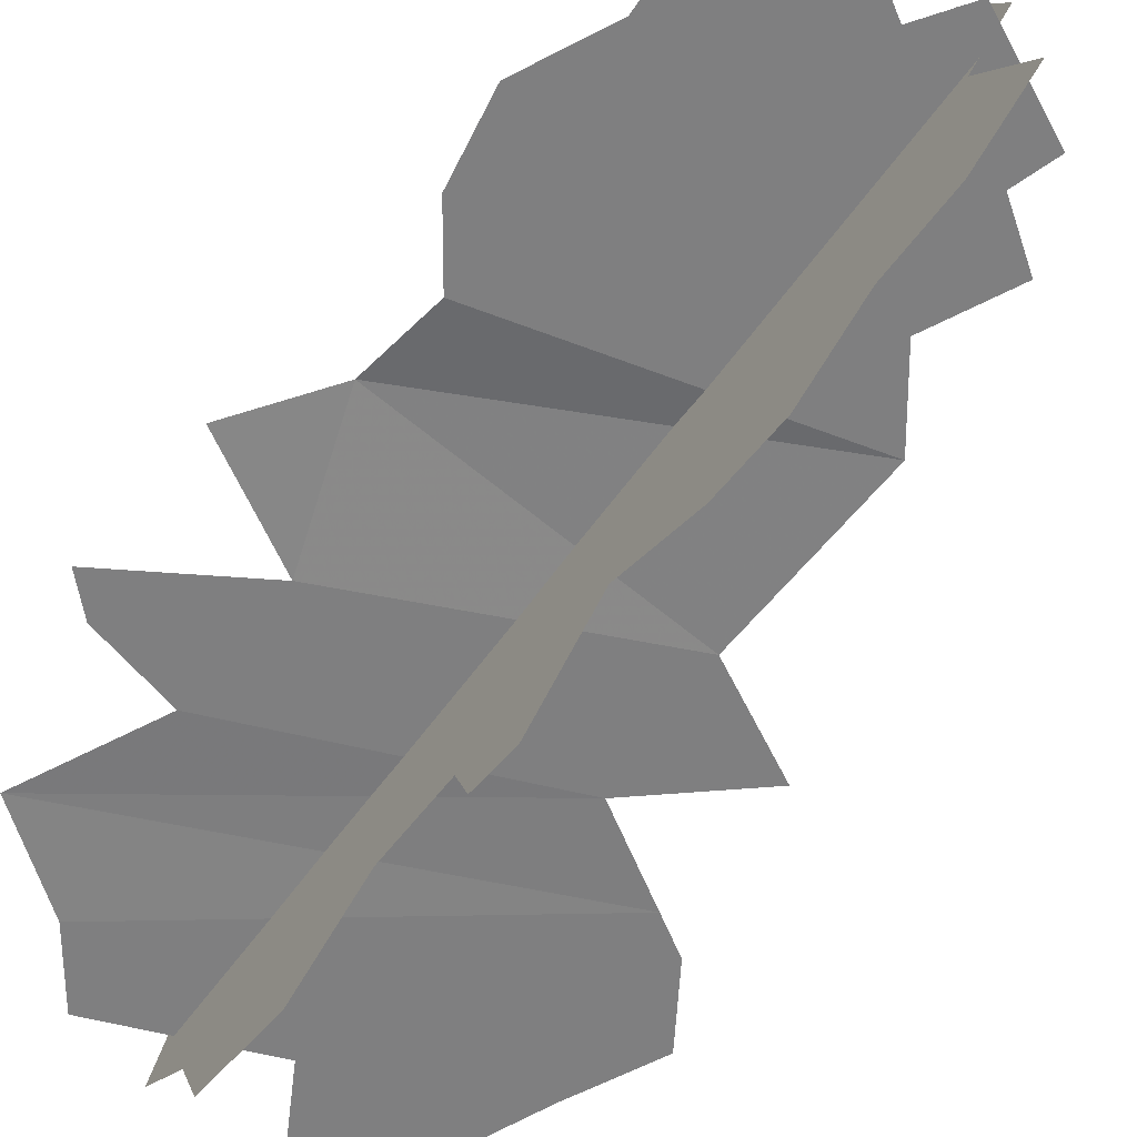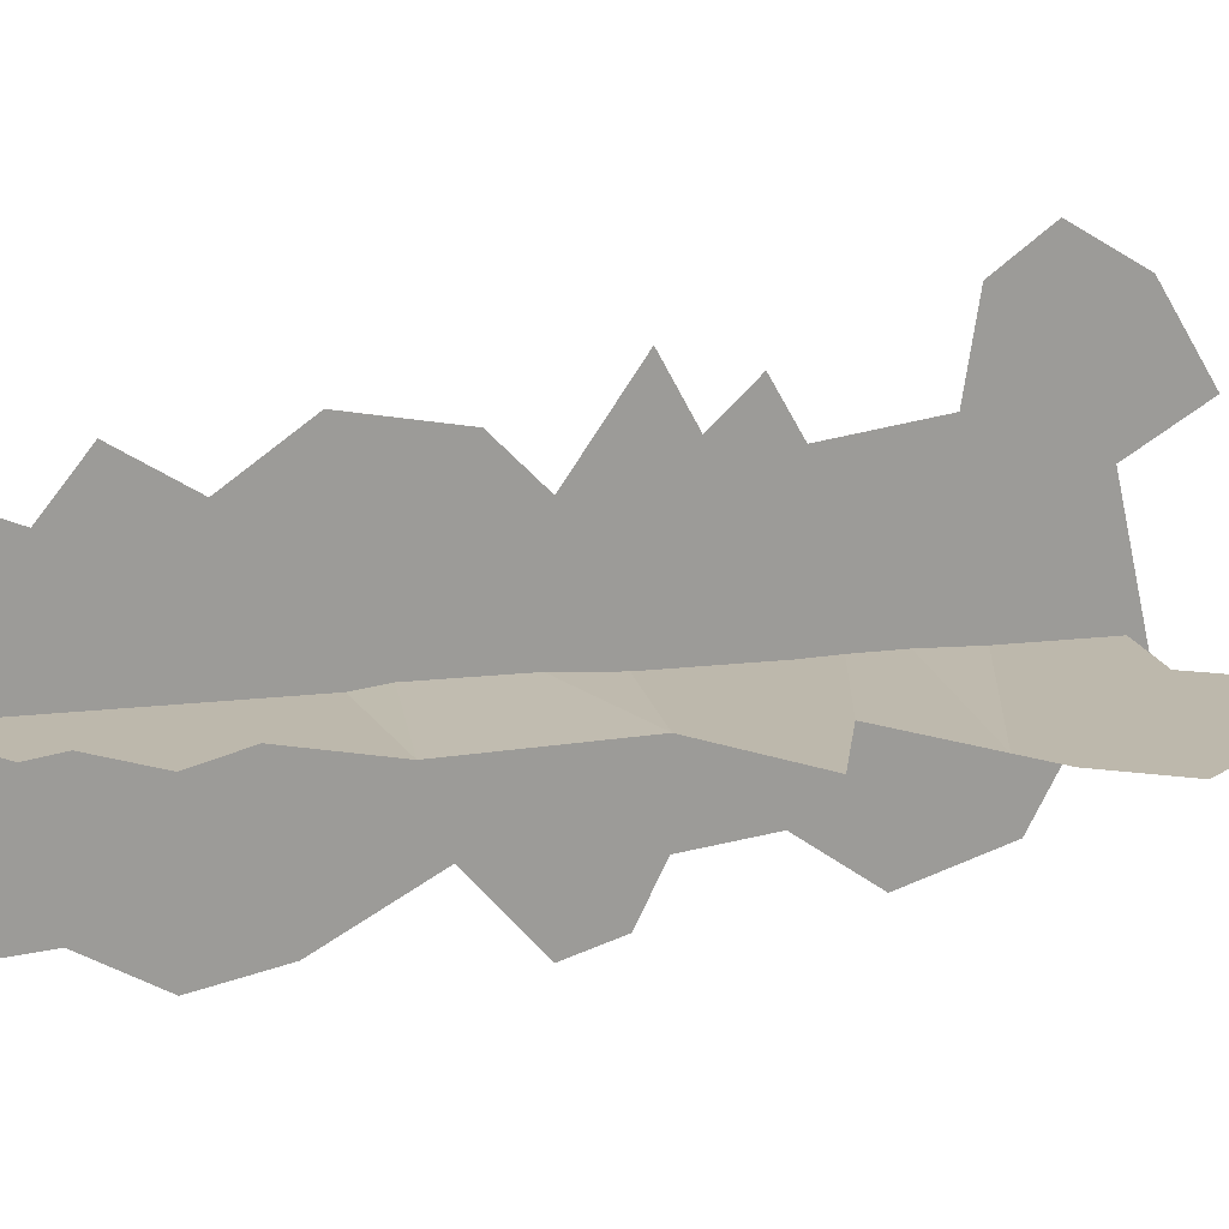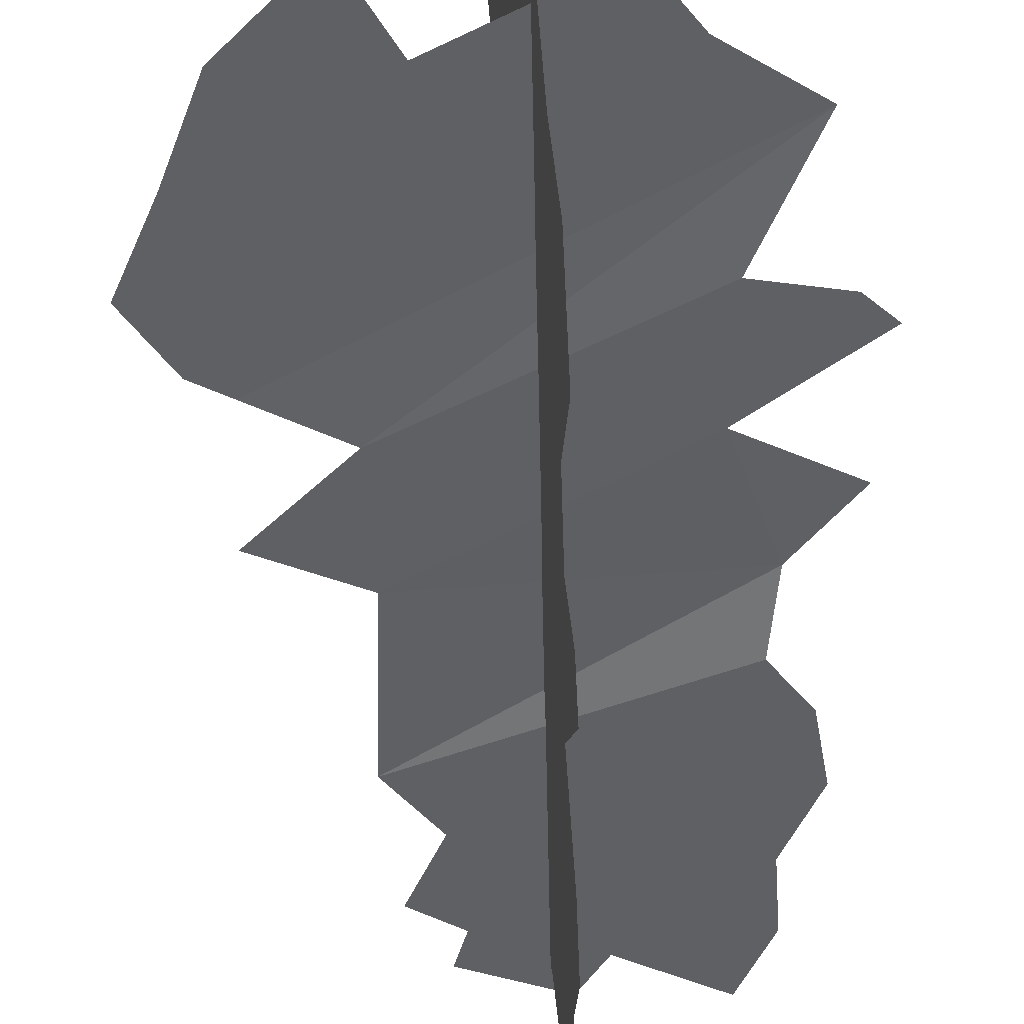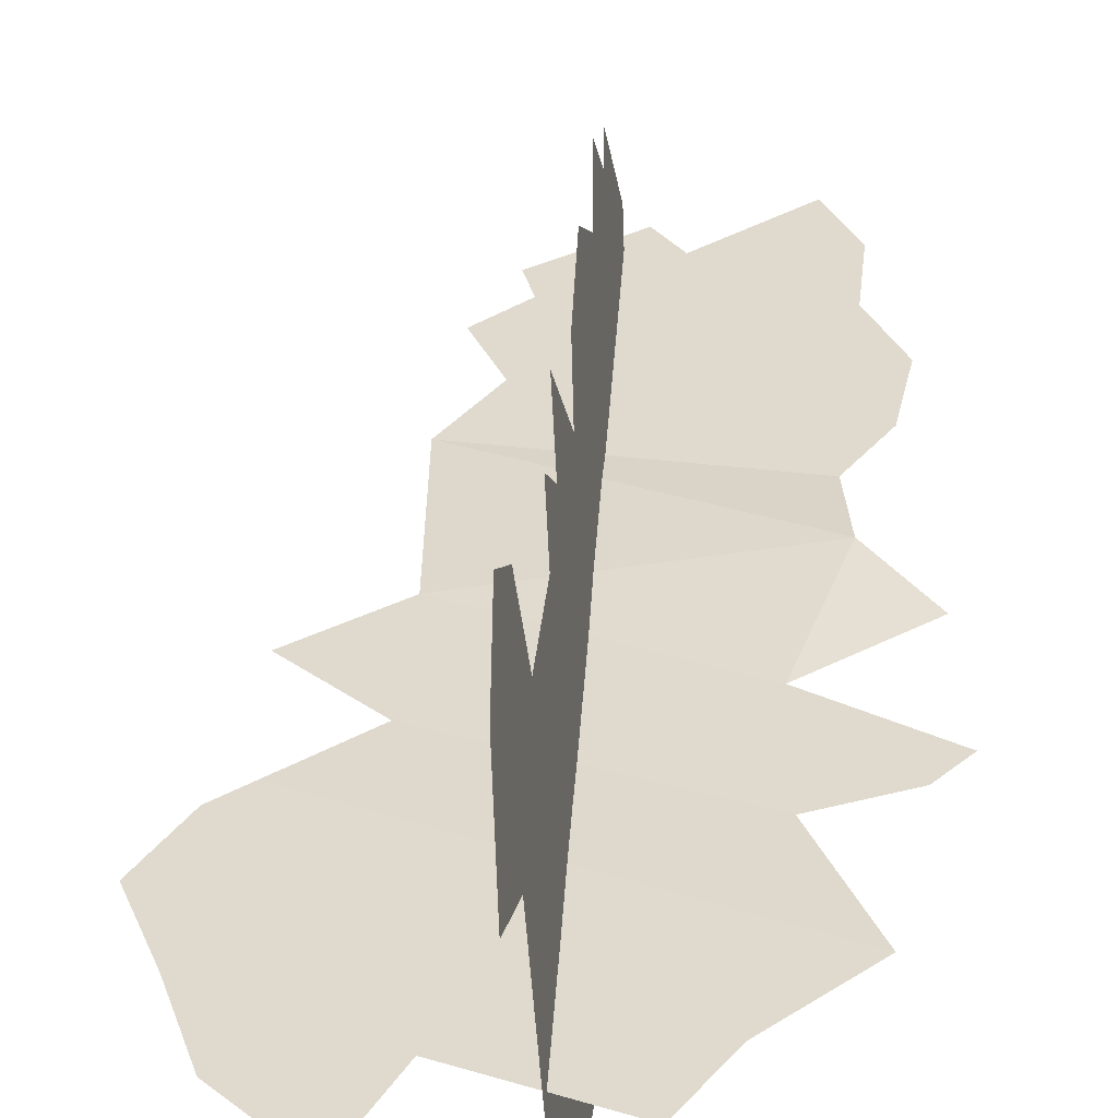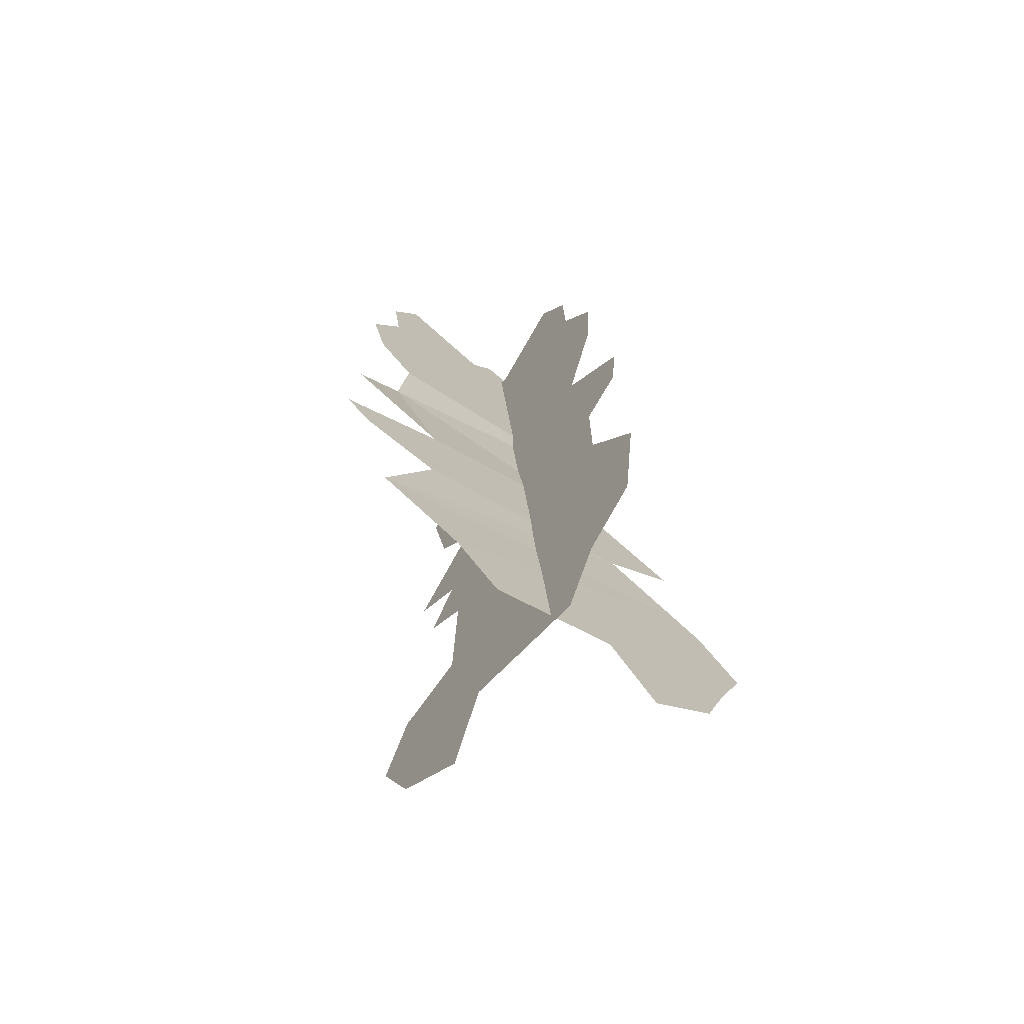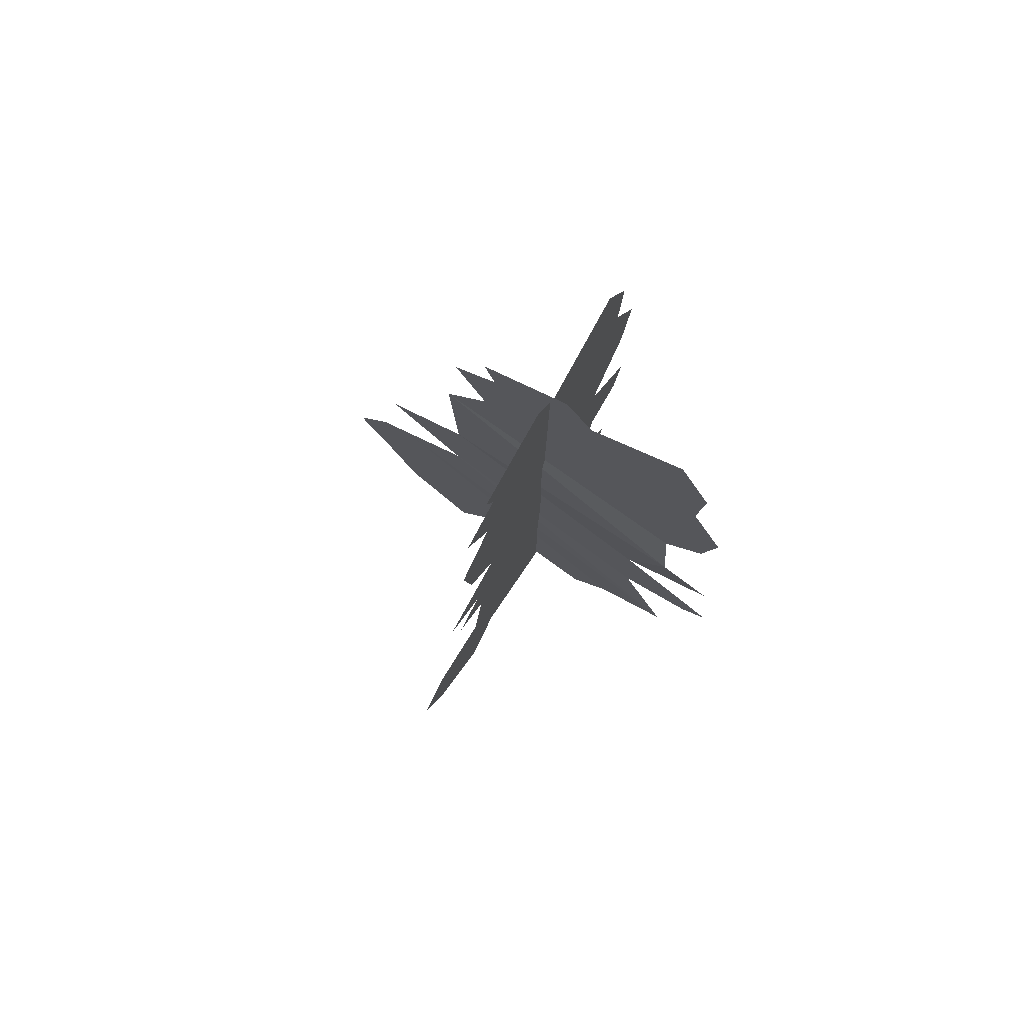
<metadata>
{"format":"obj","ext":"obj","renderer":"f3d","projection":"perspective","resolution":1024,"background":"white","views":[{"elev":-53.6,"azim":143.4,"up":"+Z"},{"elev":10.0,"azim":-128.5,"up":"+Z"},{"elev":-52.7,"azim":-0.5,"up":"+Z"},{"elev":33.7,"azim":1.9,"up":"+Z"},{"elev":-70.2,"azim":136.4,"up":"+Y"},{"elev":75.8,"azim":25.1,"up":"+Y"}]}
</metadata>
<code>
g Leaf_E01_LOD1
v 0.7517 12.47 -0.1638
v 1.963 11.57 -0.05718
v 2.026 12.35 -0.008919
v 1.714 13.05 -0.01256
v -0.4908 11.03 -0.3948
v 2.153 10.05 -0.1113
v 2.296 10.81 -0.05394
v -0.3335 12.07 -0.3213
v 0.4847 12.89 -0.1761
v -0.4408 12.45 -0.3153
v -0.8038 11.75 -0.3975
v 1.763 9.523 -0.1877
v -0.9741 10.38 -0.4892
v -0.9441 8.634 -0.5754
v 1.835 8.716 -0.1325
v 1.378 7.4 -0.3457
v -1.034 7.36 -0.6523
v -1.577 7.892 -0.6936
v -1.461 8.372 -0.6542
v -1.86 8.169 -0.7151
v 1.414 6.176 -0.4041
v 2.193 6.346 -0.297
v 2.485 6.621 -0.2459
v 1.938 4.917 -0.3725
v -1.819 6.893 -0.7756
v 1.117 4.342 -0.536
v -0.6906 4.414 -0.7607
v 0.6728 3.756 -0.6223
v -2.217 5.248 -0.9105
v -1.901 4.375 -0.9155
v -1.15 3.608 -0.8602
v -2.558 6.065 -0.9115
v -2.145 6.698 -0.8268
v -0.9741 10.38 -0.4892
v 1.835 8.716 -0.1325
v 1.763 9.523 -0.1877
v 1.378 7.4 -0.3457
v 2.388 7.959 -0.1893
v 1.835 8.716 -0.1325
v 0.3018 12.49 -0.2909
v 0.4321 11.7 -1.574
v 0.4608 12.48 -1.571
v 0.4394 13.15 -1.2
v 0.1058 10.94 0.8235
v 0.4162 10.2 -1.893
v 0.4546 10.98 -1.971
v 0.1533 12 0.756
v 0.2788 12.88 0.01055
v 0.1497 12.37 0.8951
v 0.08489 11.63 1.196
v 0.3264 9.196 -1.471
v 0.02728 10.26 1.25
v 0.0112 9.209 1.067
v 0.04516 8.682 0.6366
v 0.2899 7.633 -1.644
v 0.3882 8.428 -2.197
v 0.3554 7.876 -2.098
v -0.02644 7.657 0.9063
v -0.07967 8.066 1.456
v -0.04113 6.867 0.7891
v -0.08543 7.231 1.254
v 0.2539 6.75 -1.617
v -0.09774 5.695 0.8945
v -0.09408 4.328 0.4576
v -0.2 5.612 1.692
v -0.2662 5.025 2.049
v -0.249 4.182 1.66
v -0.1738 3.484 0.8465
v 0.2221 4.781 -1.949
v 0.2878 5.876 -2.151
v 0.134 4.417 -1.349
v 0.06199 3.793 -0.9564
f 1 2 3
f 1 3 4
f 1 5 2
f 5 6 2
f 6 7 2
f 1 8 5
f 8 1 9
f 8 9 10
f 8 11 5
f 12 6 5
f 12 5 13
f 14 15 13
f 14 16 15
f 17 16 14
f 18 17 14
f 18 14 19
f 19 20 18
f 17 21 16
f 16 21 22
f 16 22 23
f 24 21 17
f 24 17 25
f 25 26 24
f 27 26 25
f 27 28 26
f 27 25 29
f 27 29 30
f 27 30 31
f 25 32 29
f 25 33 32
f 34 35 36
f 37 38 39
f 40 41 42
f 40 42 43
f 40 44 41
f 44 45 41
f 45 46 41
f 40 47 44
f 47 40 48
f 47 48 49
f 47 50 44
f 51 45 44
f 51 44 52
f 53 51 52
f 53 54 51
f 54 55 51
f 55 56 51
f 55 57 56
f 54 58 55
f 54 59 58
f 55 58 60
f 58 61 60
f 60 62 55
f 60 63 62
f 64 62 63
f 64 63 65
f 64 65 66
f 64 66 67
f 64 67 68
f 64 69 62
f 62 69 70
f 64 71 69
f 64 72 71

</code>
